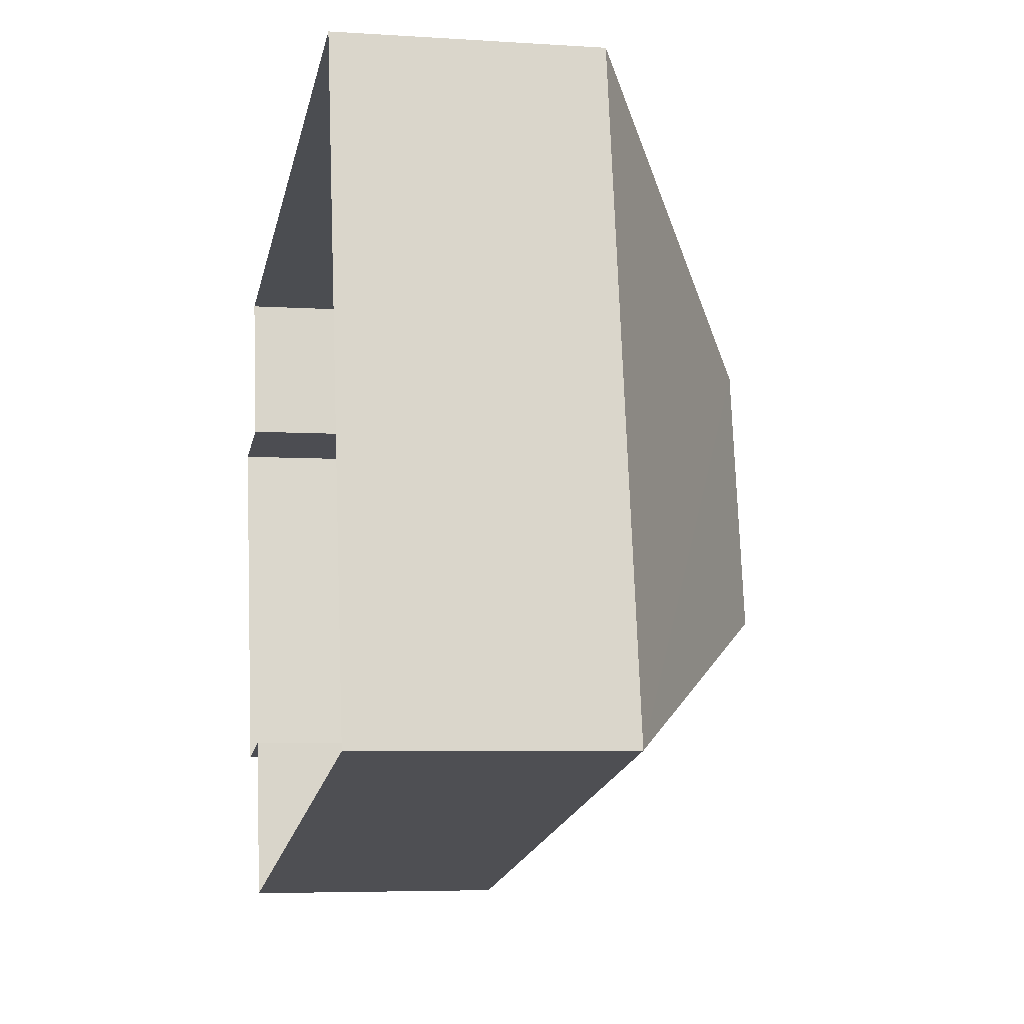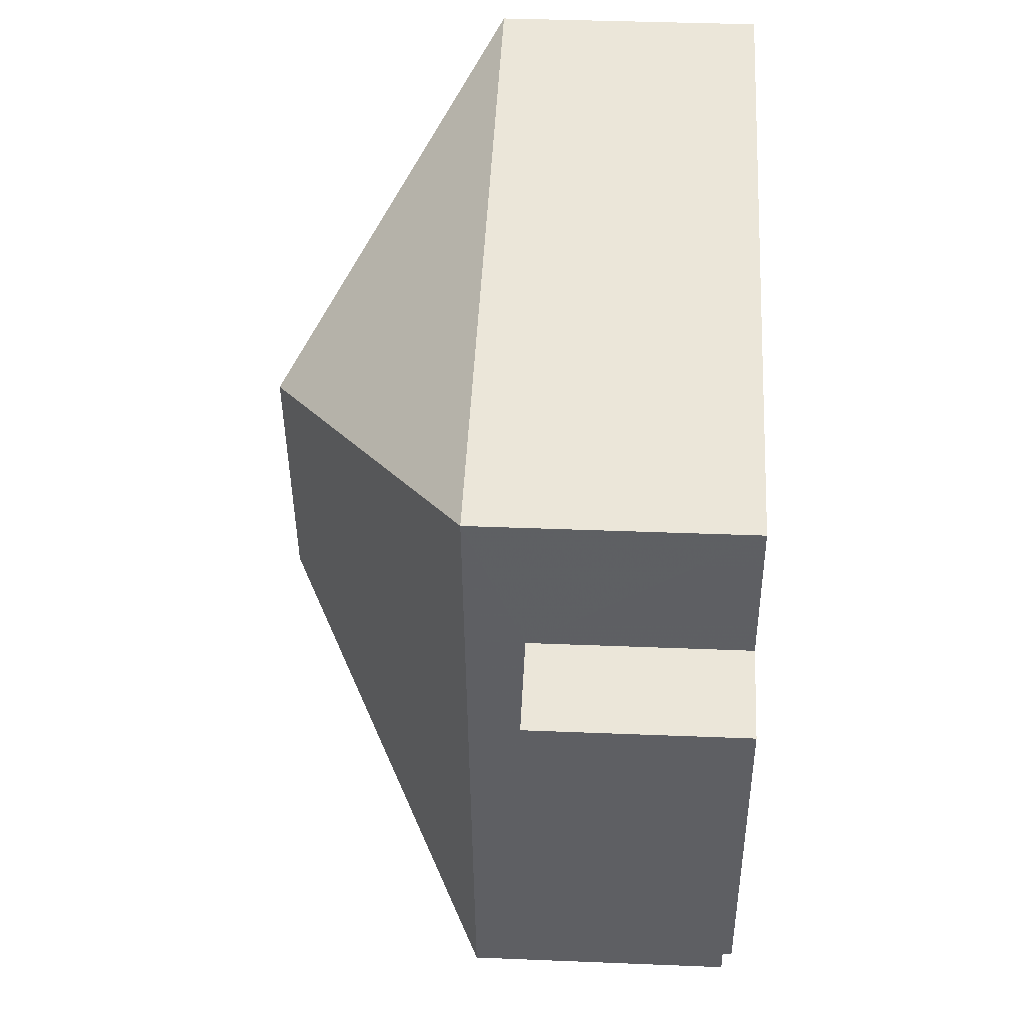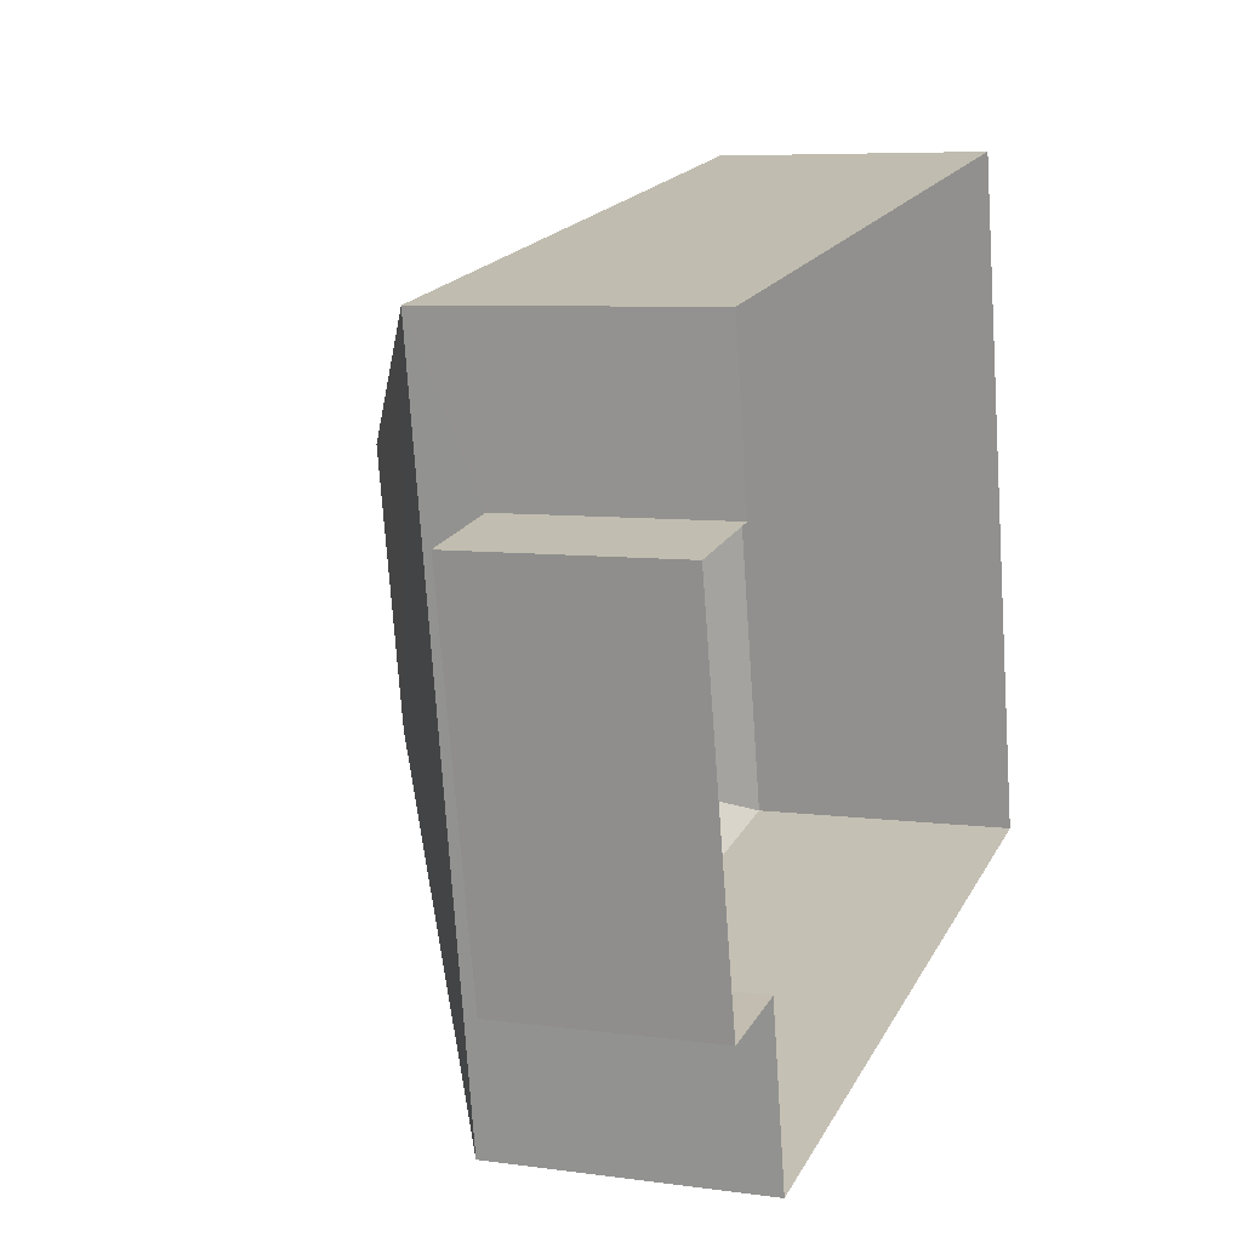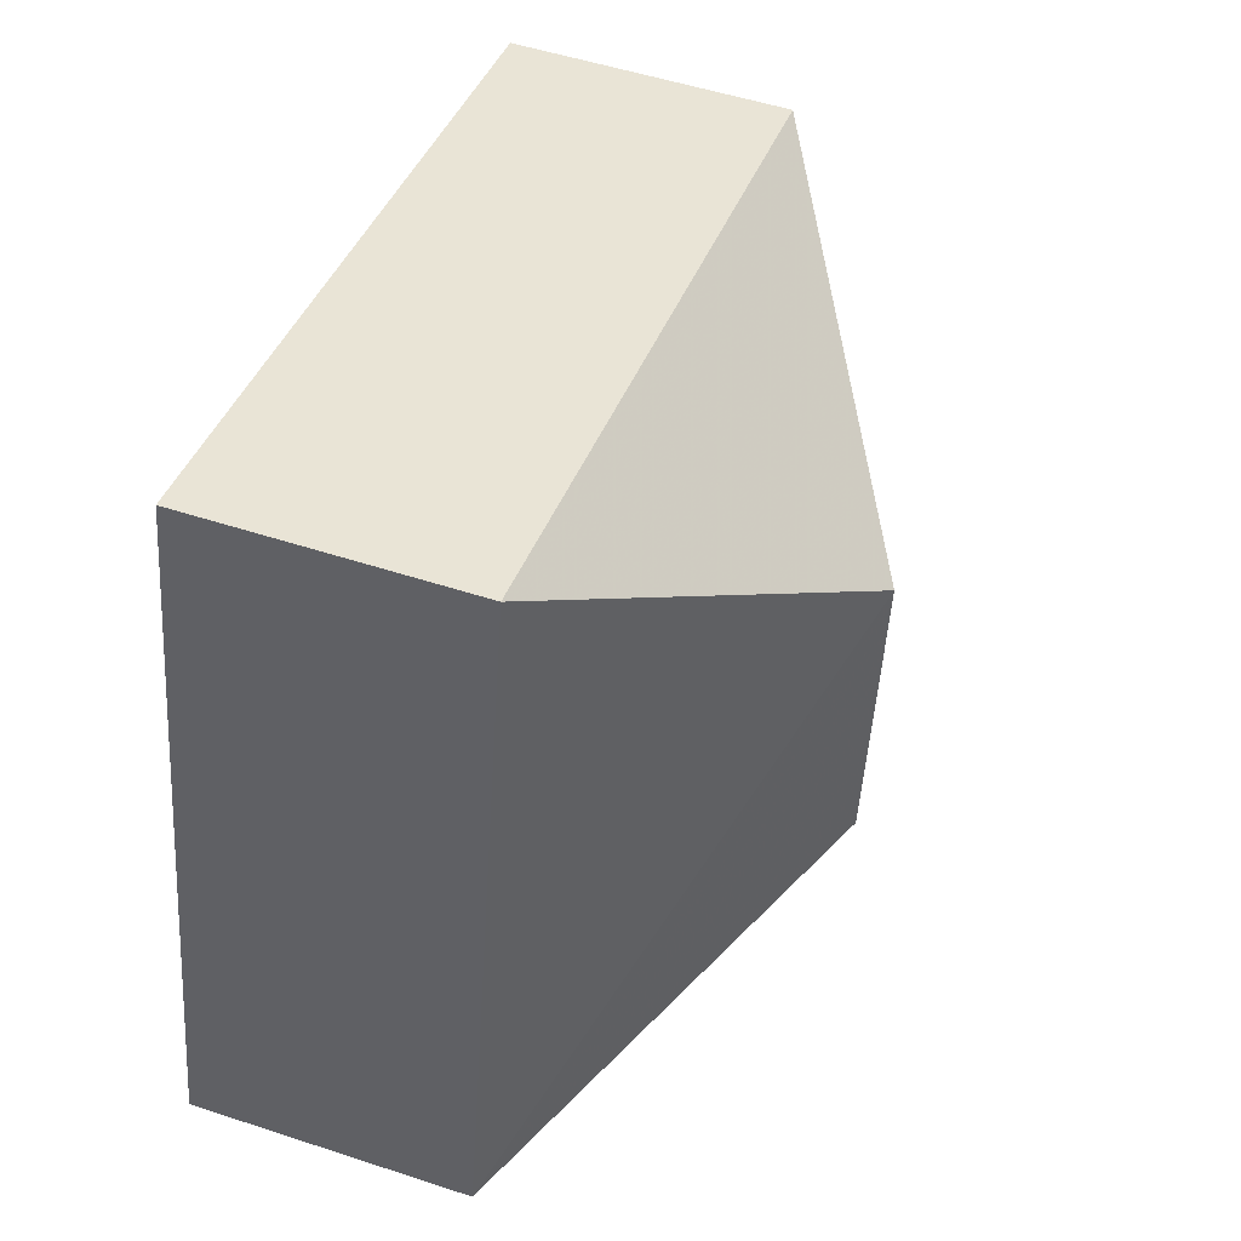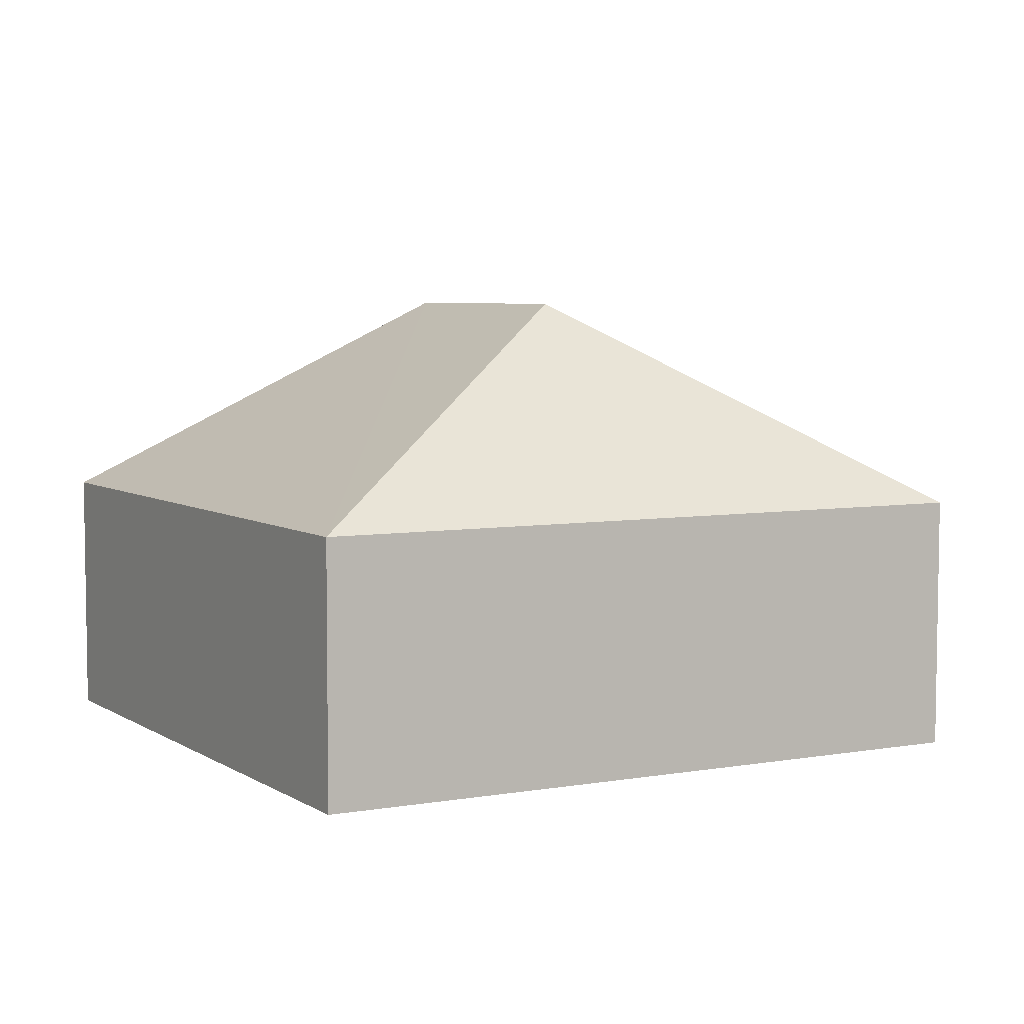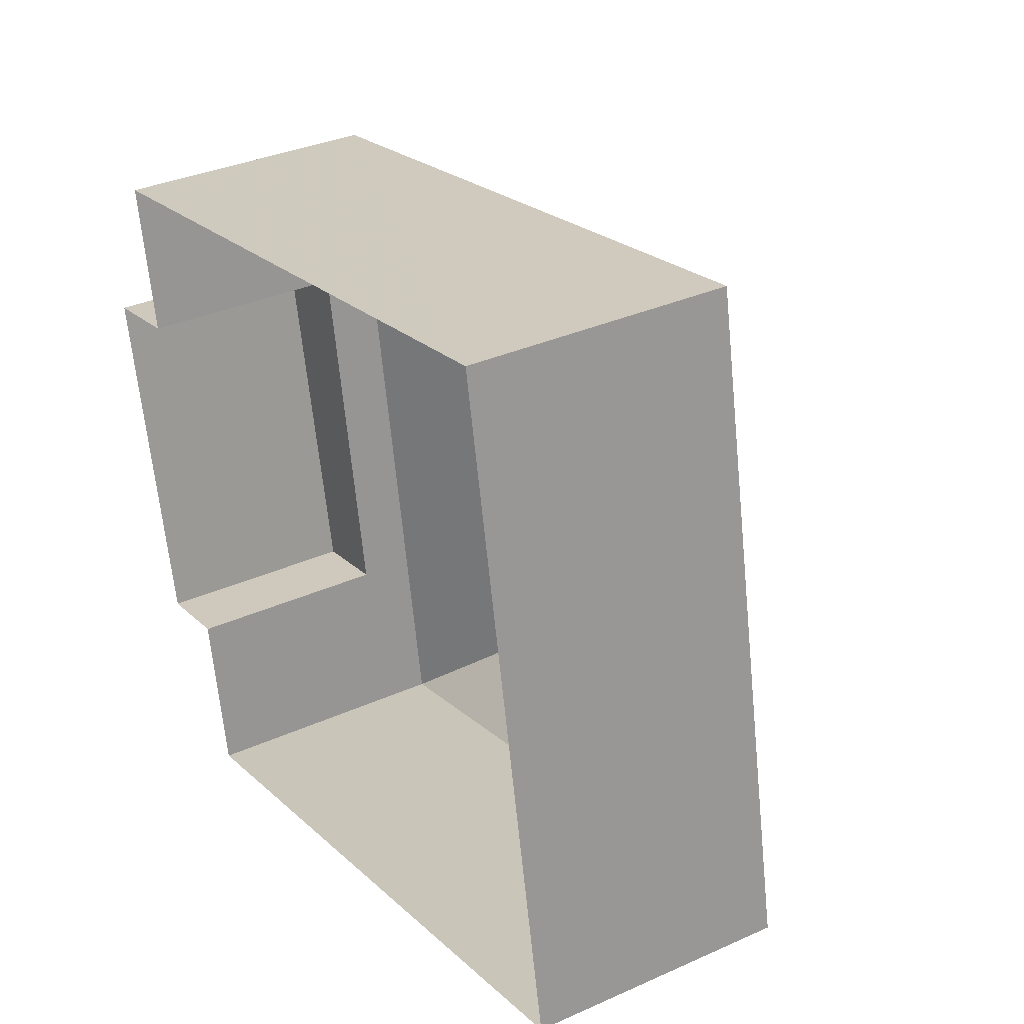
<metadata>
{"format":"obj","ext":"obj","renderer":"f3d","projection":"perspective","resolution":1024,"background":"white","views":[{"elev":-5.2,"azim":-101.6,"up":"+Y"},{"elev":37.9,"azim":93.0,"up":"+Y"},{"elev":6.9,"azim":111.8,"up":"+Y"},{"elev":51.8,"azim":-70.4,"up":"+Y"},{"elev":5.8,"azim":-41.1,"up":"+Z"},{"elev":34.1,"azim":-121.3,"up":"+Y"}]}
</metadata>
<code>
v -7835 -3.752e+04 15.46
v -7832 -3.752e+04 20.37
v -7832 -3.752e+04 15.46
v -7835 -3.752e+04 20.37
v -7834 -3.753e+04 20.37
v -7834 -3.753e+04 15.46
v -7836 -3.753e+04 15.46
v -7836 -3.753e+04 20.37
v -7834 -3.752e+04 15.46
v -7834 -3.752e+04 21.68
v -7837 -3.754e+04 15.46
v -7837 -3.754e+04 21.68
v -7853 -3.753e+04 15.46
v -7853 -3.753e+04 21.68
v -7850 -3.752e+04 15.46
v -7850 -3.752e+04 21.68
v -7843 -3.752e+04 26.72
v -7844 -3.753e+04 26.72
f 3 6 7
f 3 7 1
f 9 1 15
f 7 11 13
f 15 1 13
f 1 7 13
f 1 2 3
f 1 4 2
f 5 6 3
f 2 5 3
f 7 6 5
f 8 7 5
f 1 9 4
f 9 10 4
f 7 8 11
f 8 10 12
f 4 10 8
f 11 8 12
f 12 13 11
f 12 14 13
f 14 15 13
f 14 16 15
f 10 9 15
f 16 10 15
f 8 5 2
f 4 8 2
f 14 17 16
f 18 17 14
f 17 18 10
f 10 18 12
f 18 14 12
f 17 10 16

</code>
